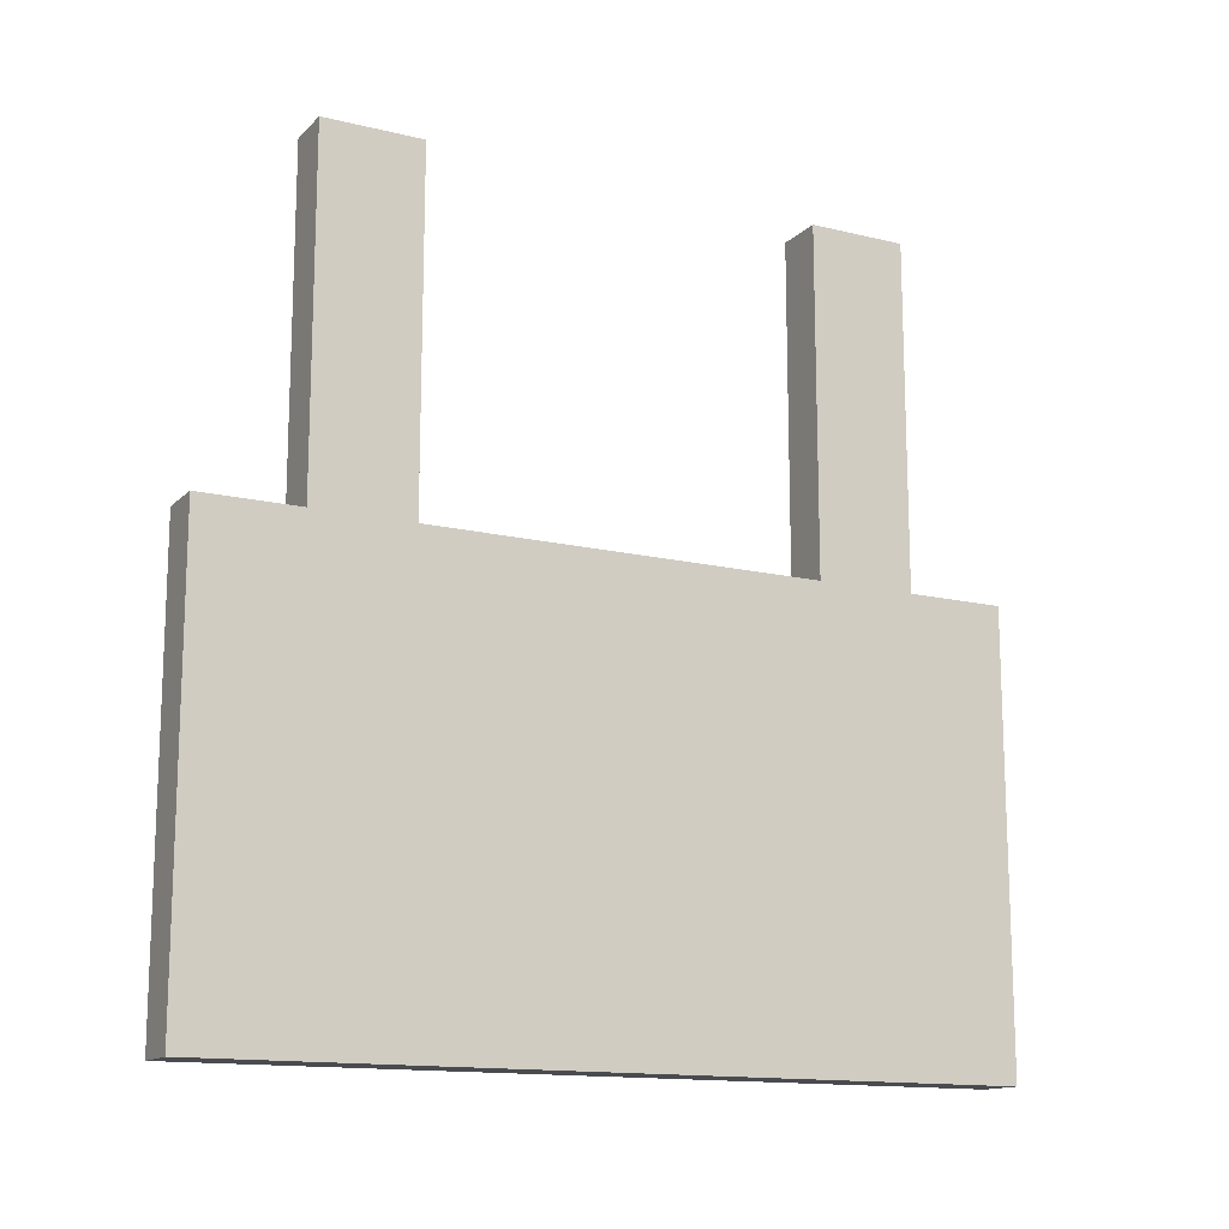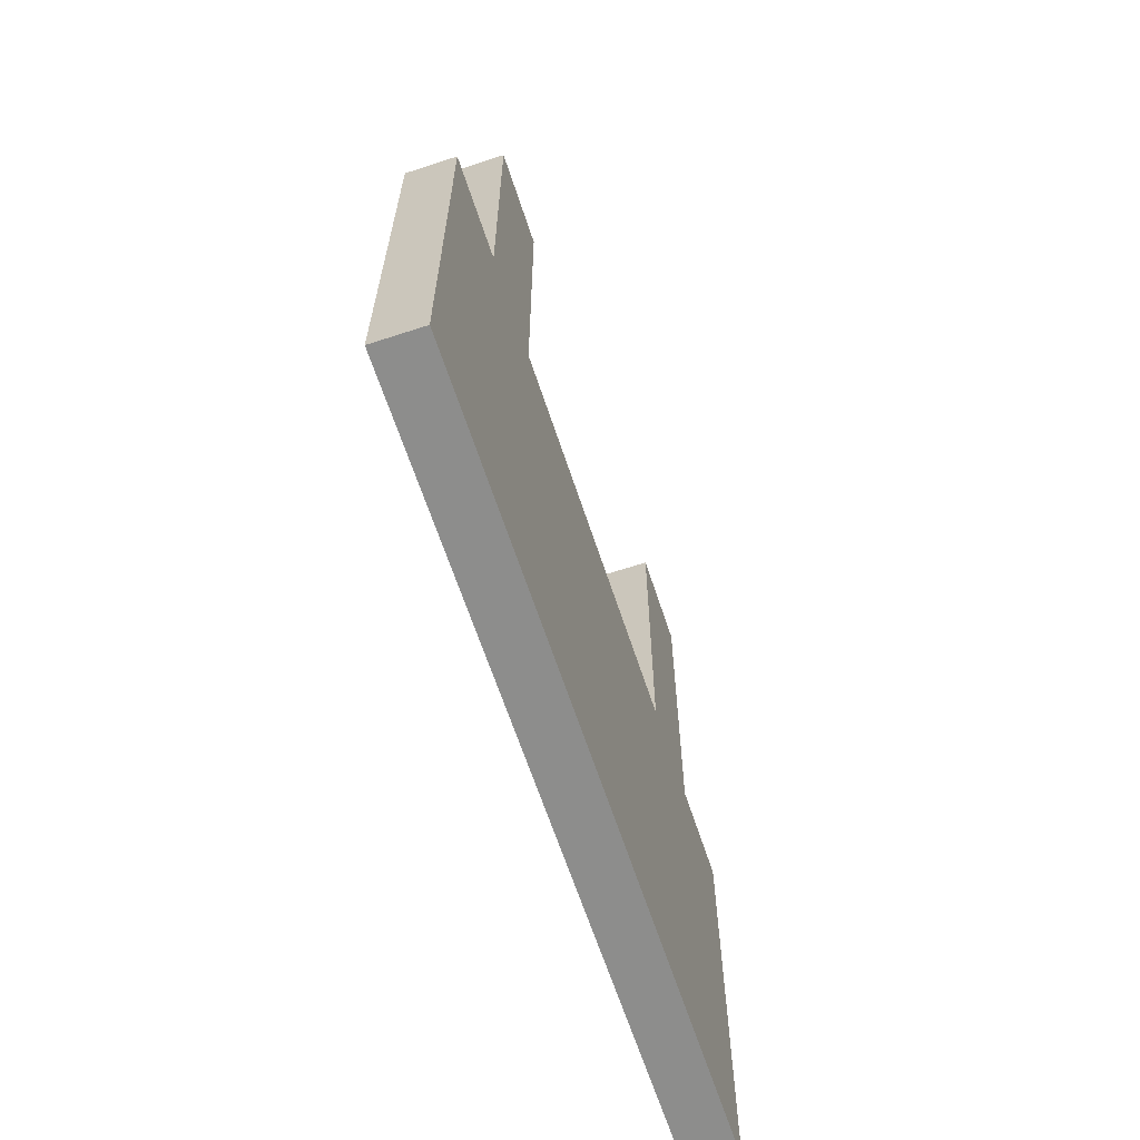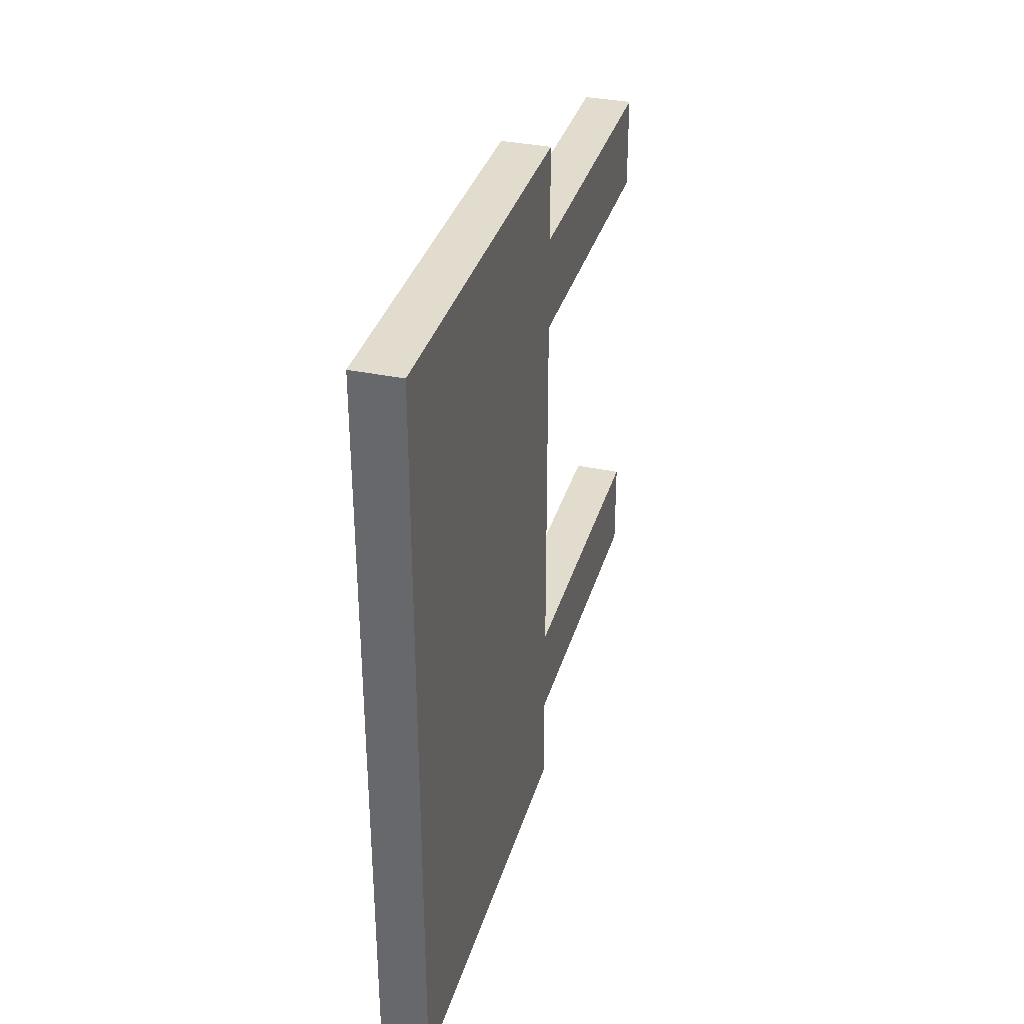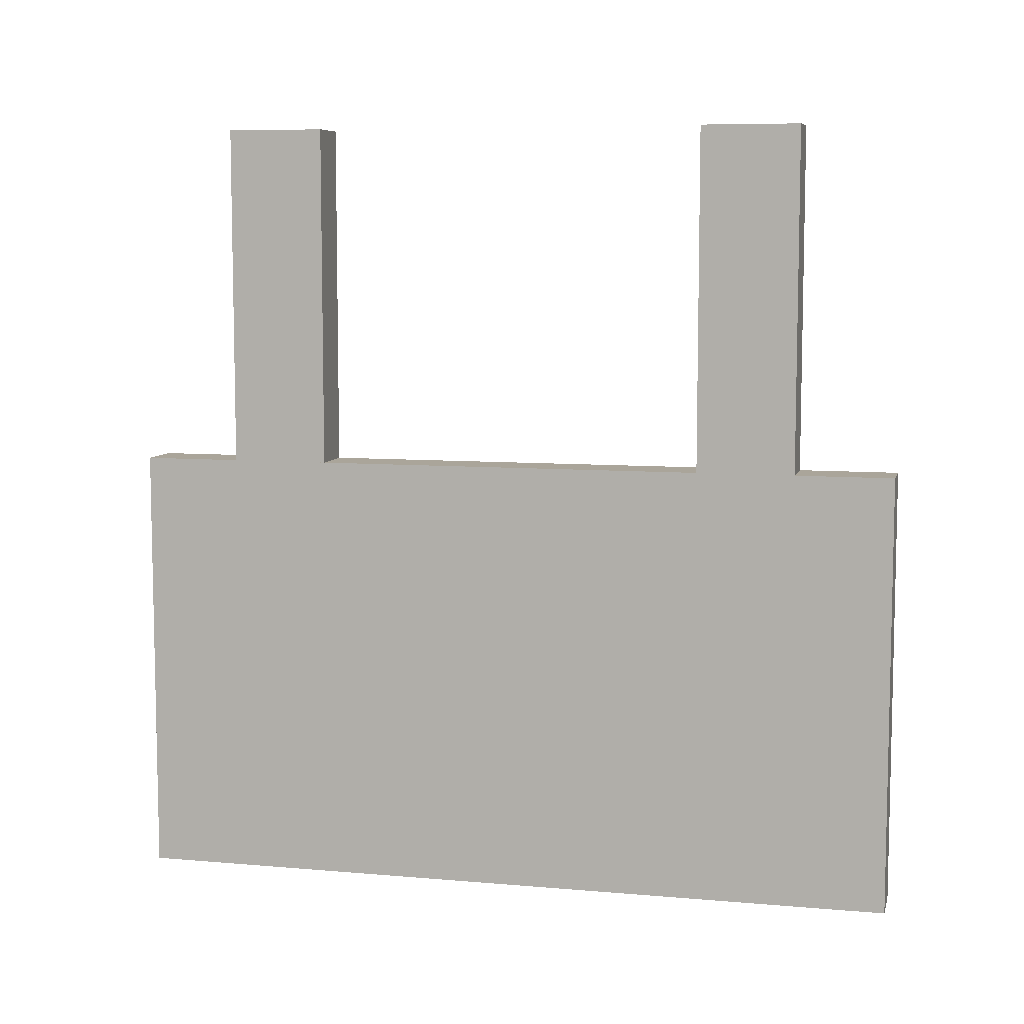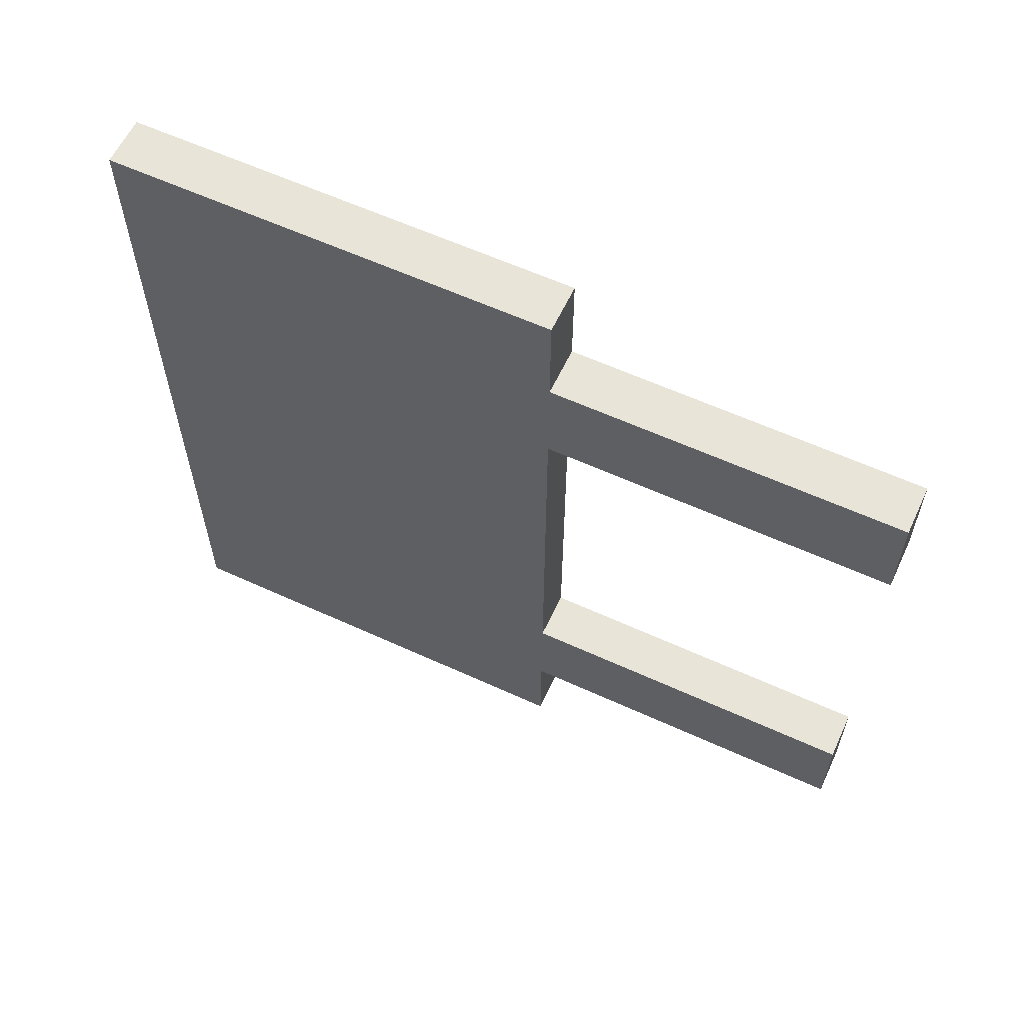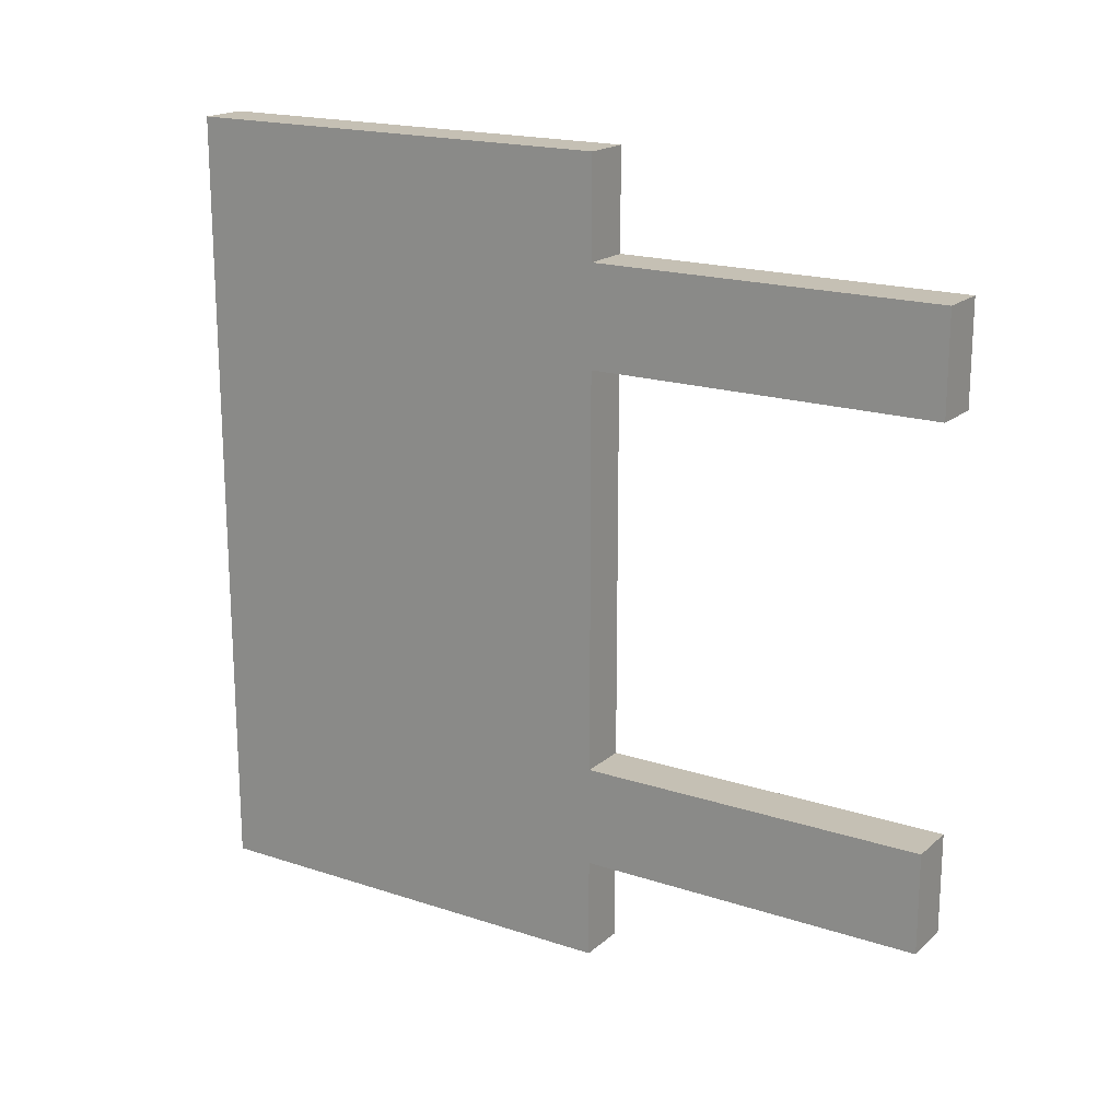
<metadata>
{"format":"obj","ext":"obj","renderer":"f3d","projection":"perspective","resolution":1024,"background":"white","views":[{"elev":-14.2,"azim":62.1,"up":"+Z"},{"elev":-64.4,"azim":-161.8,"up":"+Z"},{"elev":34.7,"azim":-164.3,"up":"+Y"},{"elev":7.7,"azim":-76.2,"up":"+Z"},{"elev":60.3,"azim":-64.9,"up":"+Y"},{"elev":18.4,"azim":-57.5,"up":"+Y"}]}
</metadata>
<code>
o unknown
v 0.4688 0 0.5625
v 0.5313 0 0.5625
v 0.5312 1 0.5625
v 0.4687 1 0.5625
v 0.4687 1 0
v 0.5312 1 0
v 0.5313 0 0
v 0.4688 0 0
f 5 6 7 8
f 1 8 7 2
f 3 6 5 4
f 2 7 6 3
f 4 5 8 1
f 1 2 3 4
o unknown
v 0.4688 0.125 1
v 0.5312 0.125 1
v 0.5312 0.25 1
v 0.4688 0.25 1
v 0.4688 0.25 0.5625
v 0.5312 0.25 0.5625
v 0.5312 0.125 0.5625
v 0.4688 0.125 0.5625
f 9 10 11 12
f 9 16 15 10
f 11 14 13 12
f 10 15 14 11
f 12 13 16 9
o unknown
v 0.4688 0.75 1
v 0.5312 0.75 1
v 0.5312 0.875 1
v 0.4688 0.875 1
v 0.4688 0.875 0.5625
v 0.5312 0.875 0.5625
v 0.5312 0.75 0.5625
v 0.4688 0.75 0.5625
f 17 18 19 20
f 17 24 23 18
f 19 22 21 20
f 18 23 22 19
f 20 21 24 17

</code>
